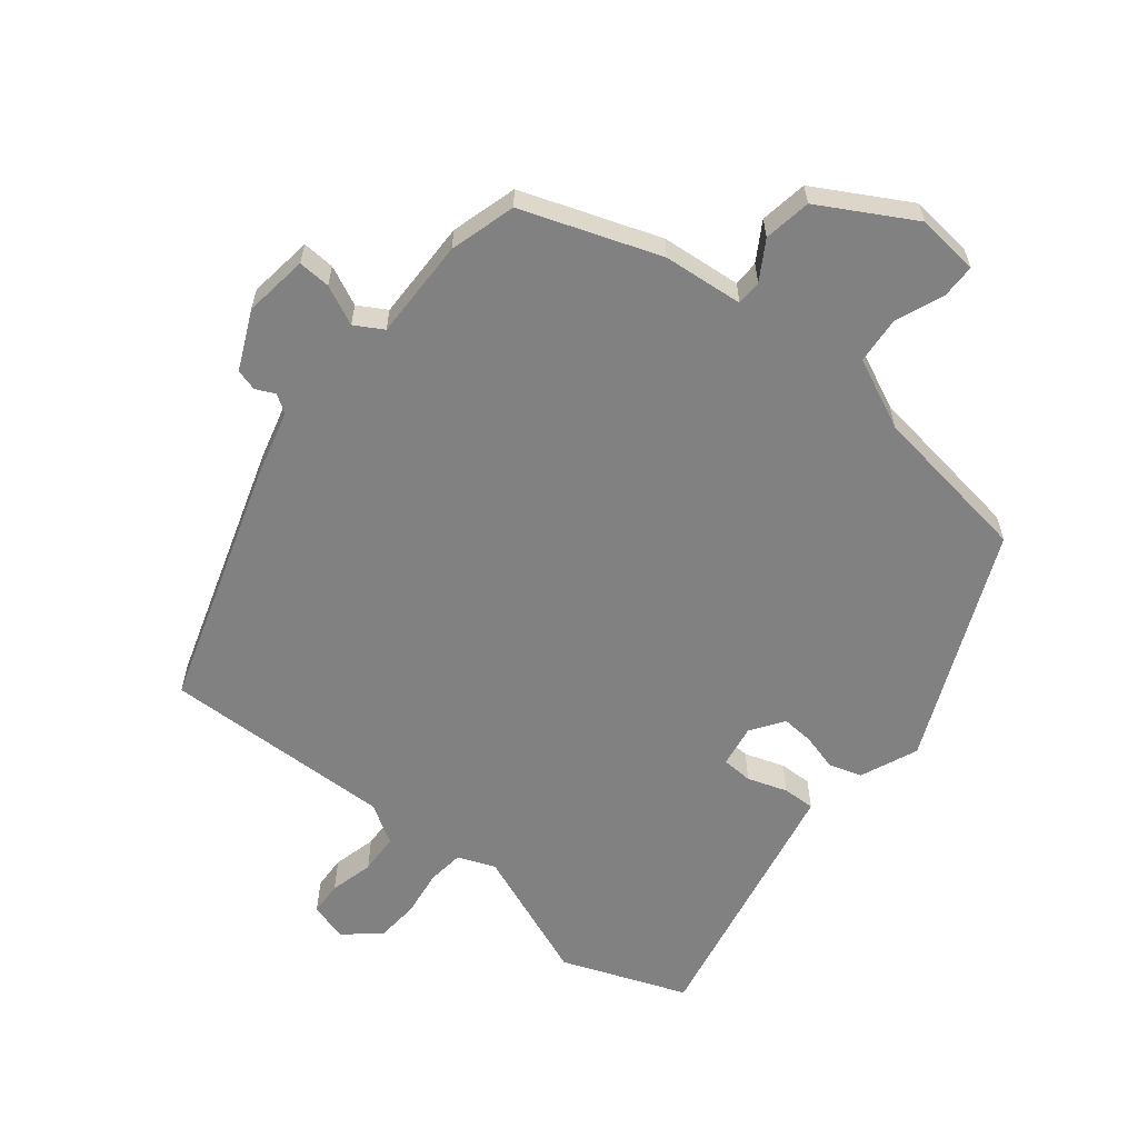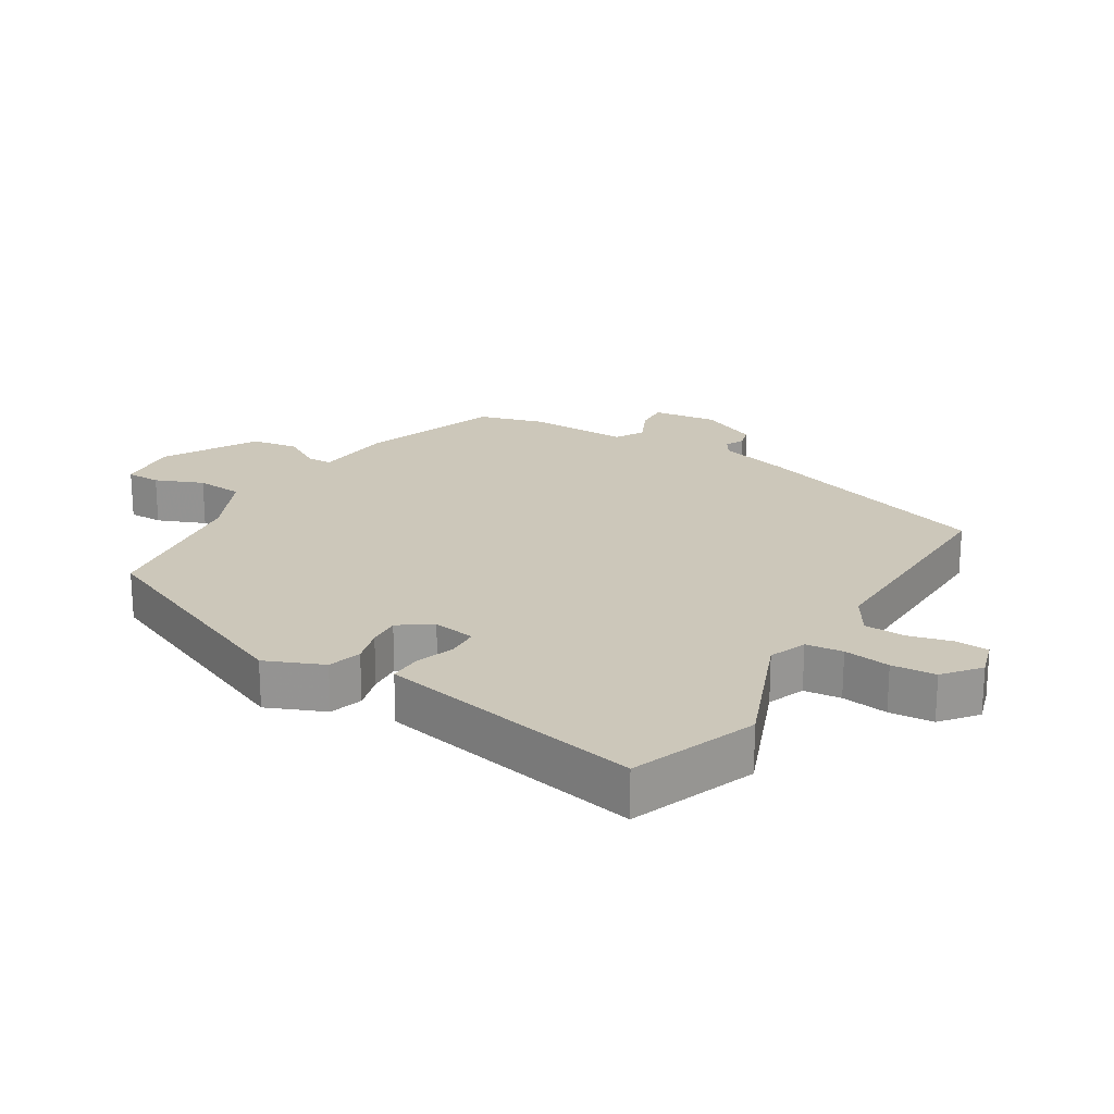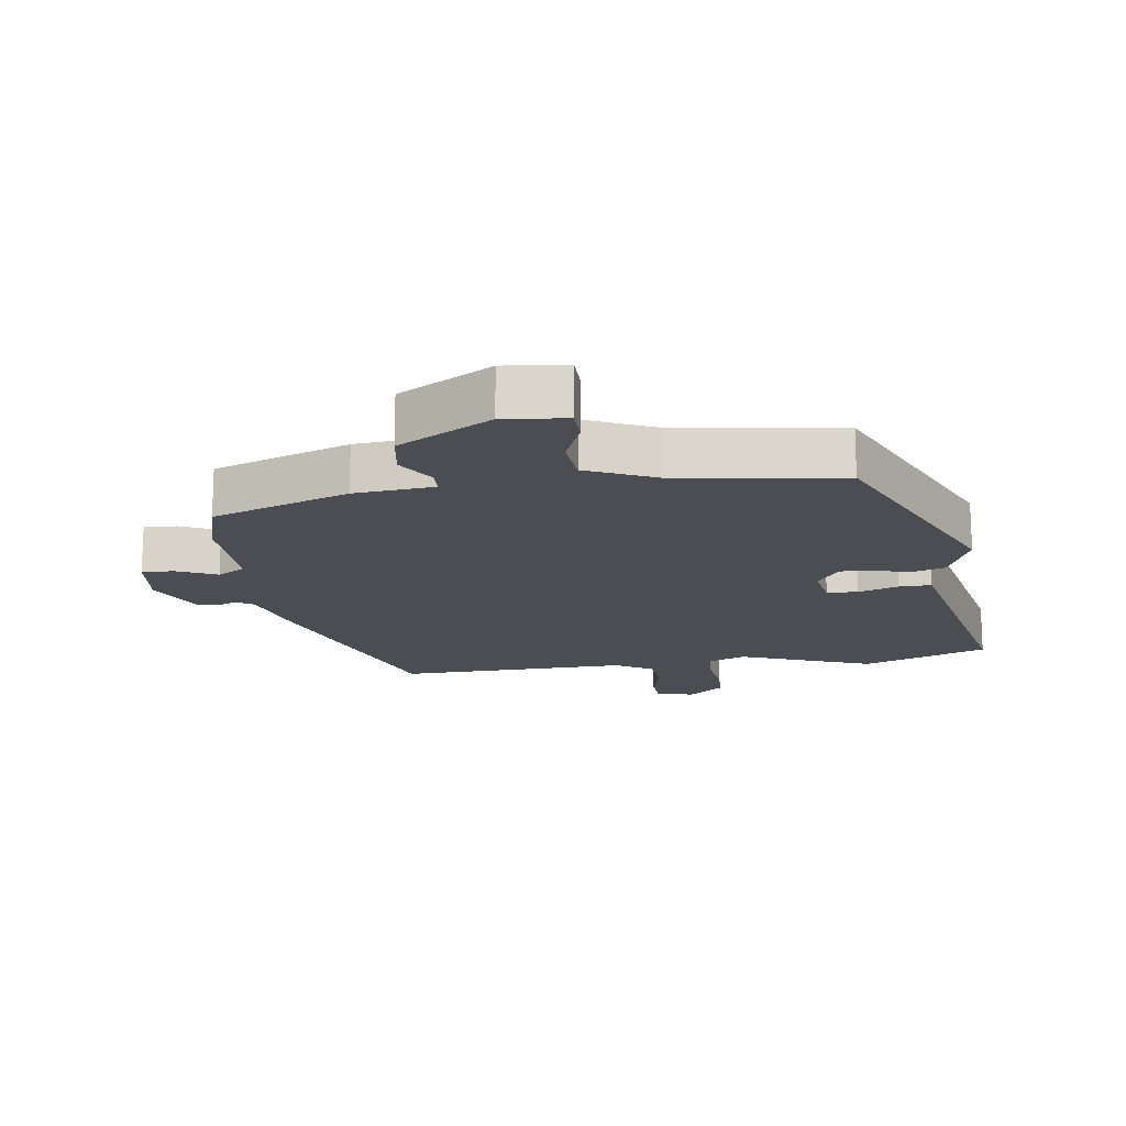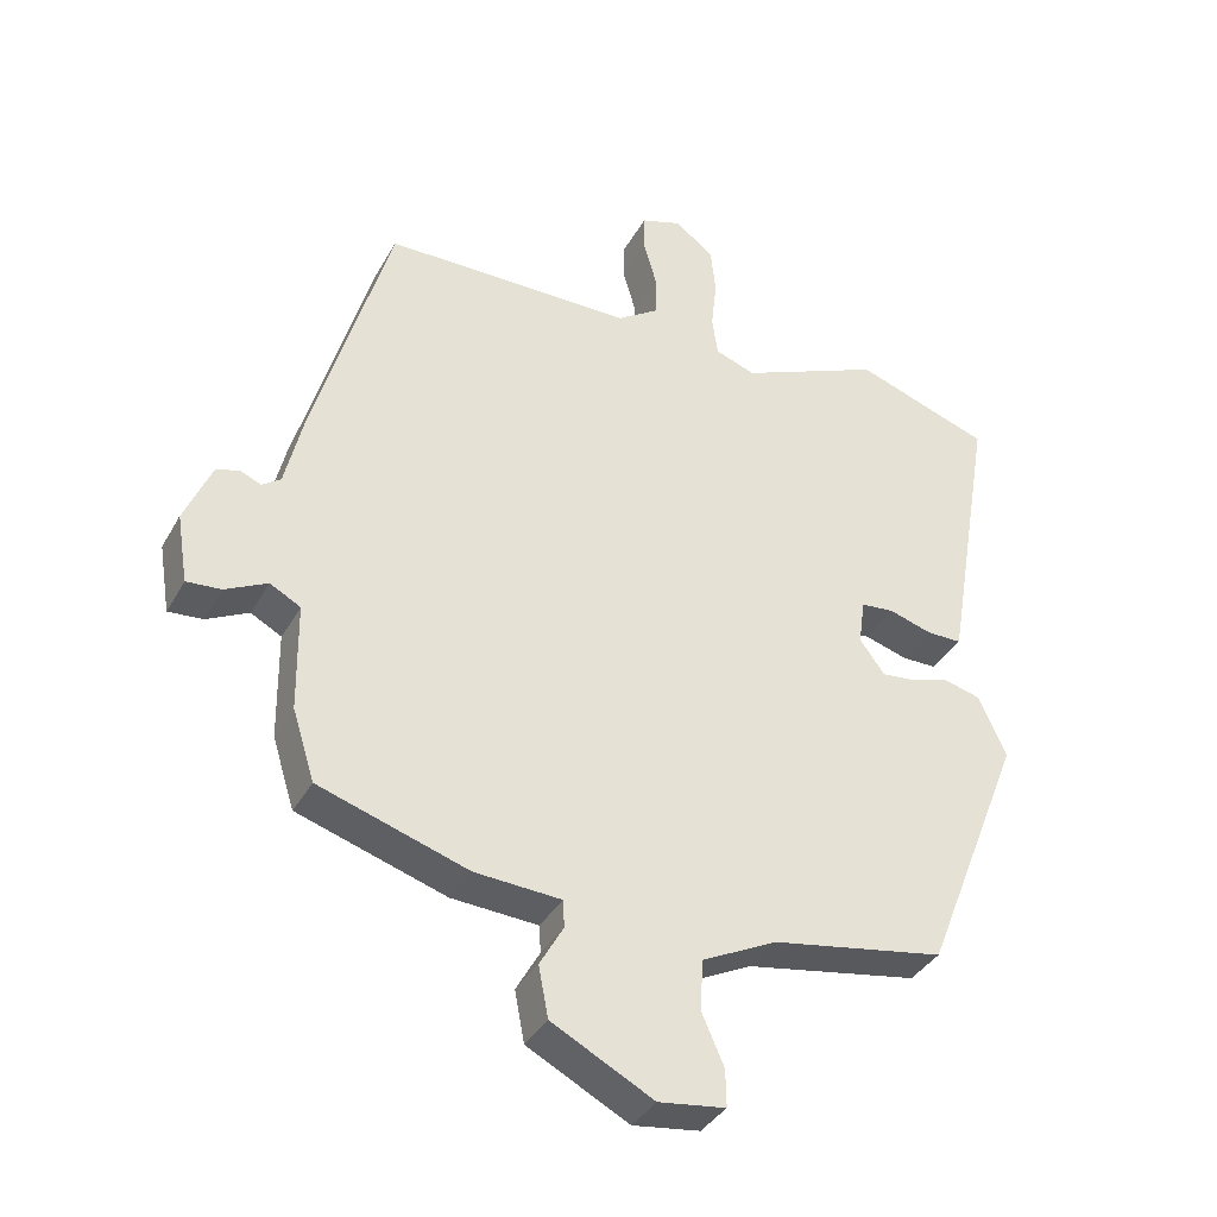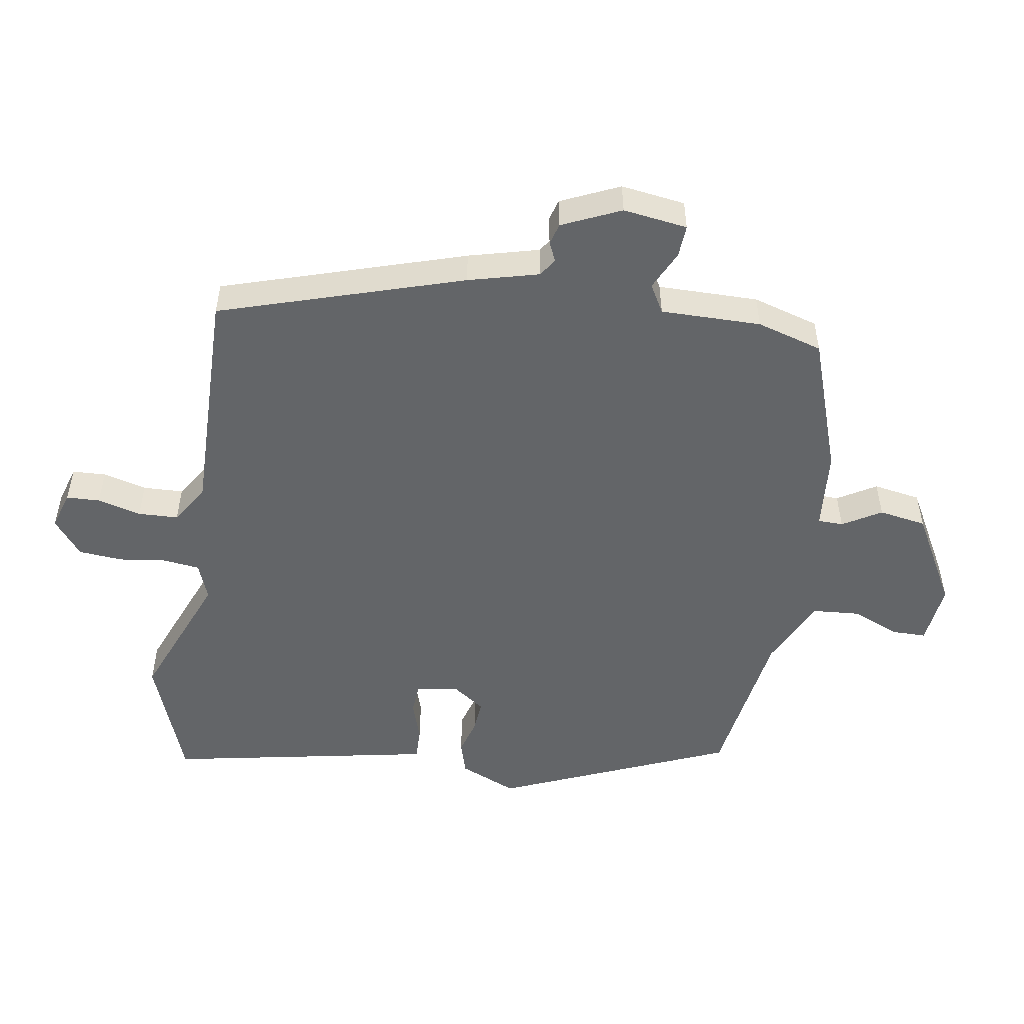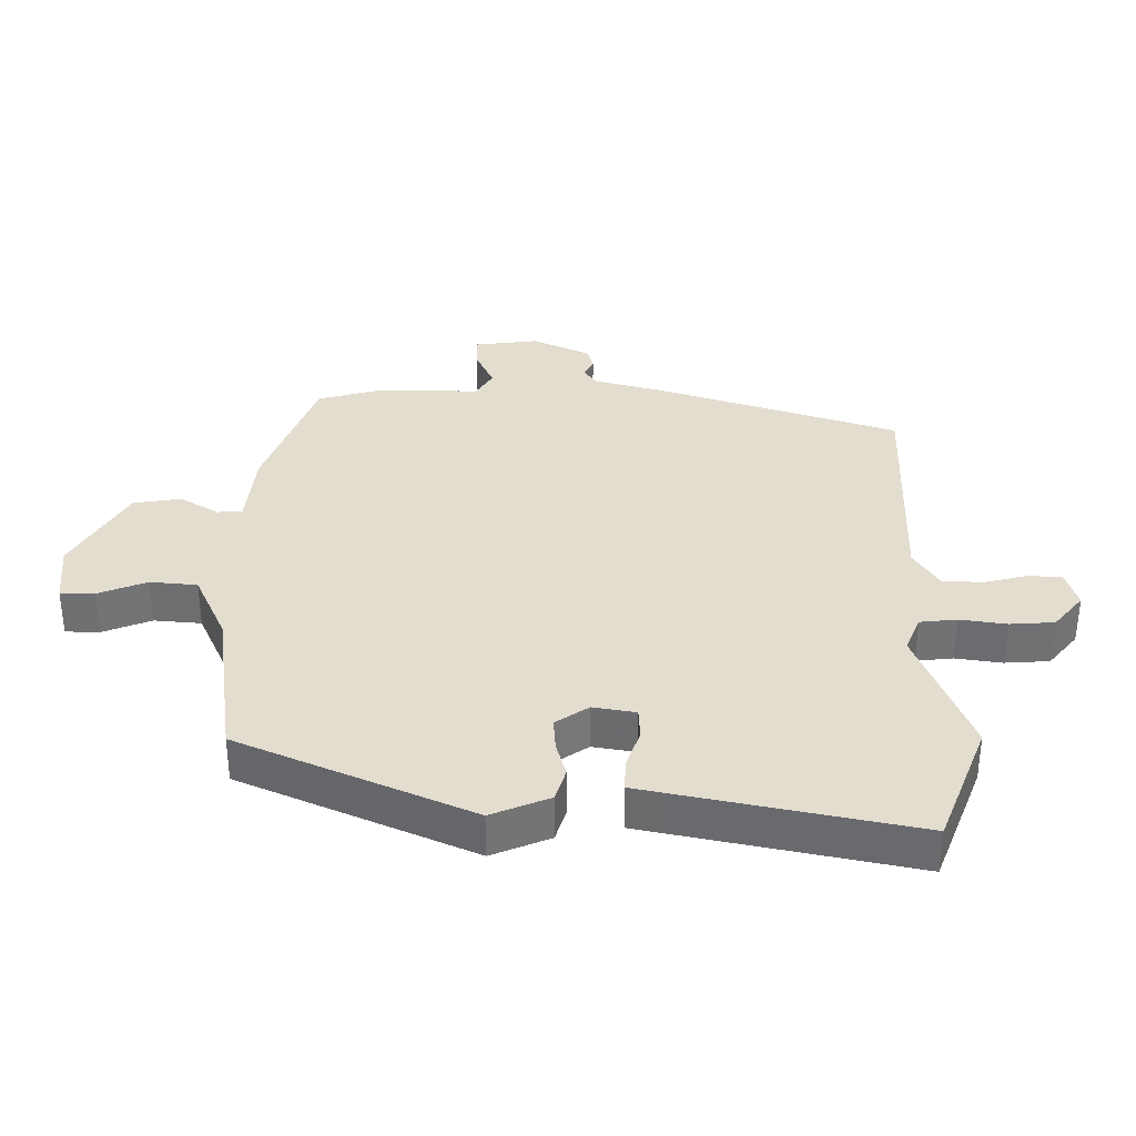
<metadata>
{"format":"obj","ext":"obj","renderer":"f3d","projection":"perspective","resolution":1024,"background":"white","views":[{"elev":-60.5,"azim":142.9,"up":"+Y"},{"elev":21.5,"azim":-57.1,"up":"+Y"},{"elev":-16.3,"azim":-170.0,"up":"+Y"},{"elev":-36.8,"azim":154.0,"up":"+Z"},{"elev":-51.4,"azim":82.0,"up":"+Y"},{"elev":35.0,"azim":-87.7,"up":"+Y"}]}
</metadata>
<code>
v 0.427 0.07 0.484
v 0.537 0.07 0.107
v 0.563 0.07 -0.002
v 0.59 0.07 -0.021
v 0.62 0.07 -0.008
v 0.653 0.07 -0.018
v 0.692 0.07 -0.109
v 0.676 0.07 -0.208
v 0.626 0.07 -0.204
v 0.566 0.07 -0.174
v 0.522 0.07 -0.198
v 0.52 0.07 -0.353
v 0.488 0.07 -0.454
v 0.274 0.07 -0.523
v 0.15 0.07 -0.531
v 0.148 0.07 -0.57
v 0.182 0.07 -0.63
v 0.168 0.07 -0.703
v 0.022 0.07 -0.78
v -0.074 0.07 -0.767
v -0.073 0.07 -0.714
v -0.041 0.07 -0.641
v -0.045 0.07 -0.568
v -0.152 0.07 -0.515
v -0.401 0.07 -0.472
v -0.545 0.07 -0.111
v -0.505 0.07 -0.023
v -0.453 0.07 -0.009
v -0.398 0.07 -0.026
v -0.348 0.07 -0.031
v -0.312 0.07 0.018
v -0.321 0.07 0.084
v -0.369 0.07 0.088
v -0.431 0.07 0.069
v -0.481 0.07 0.069
v -0.491 0.07 0.126
v -0.552 0.07 0.482
v -0.357 0.07 0.55
v -0.153 0.07 0.463
v -0.095 0.07 0.484
v -0.087 0.07 0.541
v -0.095 0.07 0.613
v -0.088 0.07 0.681
v -0.032 0.07 0.724
v 0.026 0.07 0.705
v 0.027 0.07 0.653
v 0.008 0.07 0.586
v 0.009 0.07 0.524
v 0.068 0.07 0.485
v 0.427 0 0.484
v 0.537 0 0.107
v 0.563 0 -0.002
v 0.59 0 -0.021
v 0.62 0 -0.008
v 0.653 0 -0.018
v 0.692 0 -0.109
v 0.676 0 -0.208
v 0.626 0 -0.204
v 0.566 0 -0.174
v 0.522 0 -0.198
v 0.52 0 -0.353
v 0.488 0 -0.454
v 0.274 0 -0.523
v 0.15 0 -0.531
v 0.148 0 -0.57
v 0.182 0 -0.63
v 0.168 0 -0.703
v 0.022 0 -0.78
v -0.074 0 -0.767
v -0.073 0 -0.714
v -0.041 0 -0.641
v -0.045 0 -0.568
v -0.152 0 -0.515
v -0.401 0 -0.472
v -0.545 0 -0.111
v -0.505 0 -0.023
v -0.453 0 -0.009
v -0.398 0 -0.026
v -0.348 0 -0.031
v -0.312 0 0.018
v -0.321 0 0.084
v -0.369 0 0.088
v -0.431 0 0.069
v -0.481 0 0.069
v -0.491 0 0.126
v -0.552 0 0.482
v -0.357 0 0.55
v -0.153 0 0.463
v -0.095 0 0.484
v -0.087 0 0.541
v -0.095 0 0.613
v -0.088 0 0.681
v -0.032 0 0.724
v 0.026 0 0.705
v 0.027 0 0.653
v 0.008 0 0.586
v 0.009 0 0.524
v 0.068 0 0.485
f 44 45 46 47
f 44 47 48
f 41 42 43 44
f 40 41 44 48
f 36 37 38 39
f 36 39 40
f 33 34 35 36
f 32 33 36 40
f 31 32 40 48
f 26 27 28 29
f 24 25 26 29
f 23 24 29 30
f 19 20 21 22
f 19 22 23
f 16 17 18 19
f 15 16 19 23
f 12 13 14 15
f 11 12 15 23
f 7 8 9 10
f 5 6 7 10
f 4 5 10 11
f 3 4 11 23
f 49 1 2 3
f 31 48 49 3
f 3 23 30 31
f 96 95 94 93
f 97 96 93
f 93 92 91 90
f 97 93 90 89
f 88 87 86 85
f 89 88 85
f 85 84 83 82
f 89 85 82 81
f 97 89 81 80
f 78 77 76 75
f 78 75 74 73
f 79 78 73 72
f 71 70 69 68
f 72 71 68
f 68 67 66 65
f 72 68 65 64
f 64 63 62 61
f 72 64 61 60
f 59 58 57 56
f 59 56 55 54
f 60 59 54 53
f 72 60 53 52
f 52 51 50 98
f 52 98 97 80
f 80 79 72 52
f 1 50 51 2
f 2 51 52 3
f 3 52 53 4
f 4 53 54 5
f 5 54 55 6
f 6 55 56 7
f 7 56 57 8
f 8 57 58 9
f 9 58 59 10
f 10 59 60 11
f 11 60 61 12
f 12 61 62 13
f 13 62 63 14
f 14 63 64 15
f 15 64 65 16
f 16 65 66 17
f 17 66 67 18
f 18 67 68 19
f 19 68 69 20
f 20 69 70 21
f 21 70 71 22
f 22 71 72 23
f 23 72 73 24
f 24 73 74 25
f 25 74 75 26
f 26 75 76 27
f 27 76 77 28
f 28 77 78 29
f 29 78 79 30
f 30 79 80 31
f 31 80 81 32
f 32 81 82 33
f 33 82 83 34
f 34 83 84 35
f 35 84 85 36
f 36 85 86 37
f 37 86 87 38
f 38 87 88 39
f 39 88 89 40
f 40 89 90 41
f 41 90 91 42
f 42 91 92 43
f 43 92 93 44
f 44 93 94 45
f 45 94 95 46
f 46 95 96 47
f 47 96 97 48
f 48 97 98 49
f 49 98 50 1

</code>
